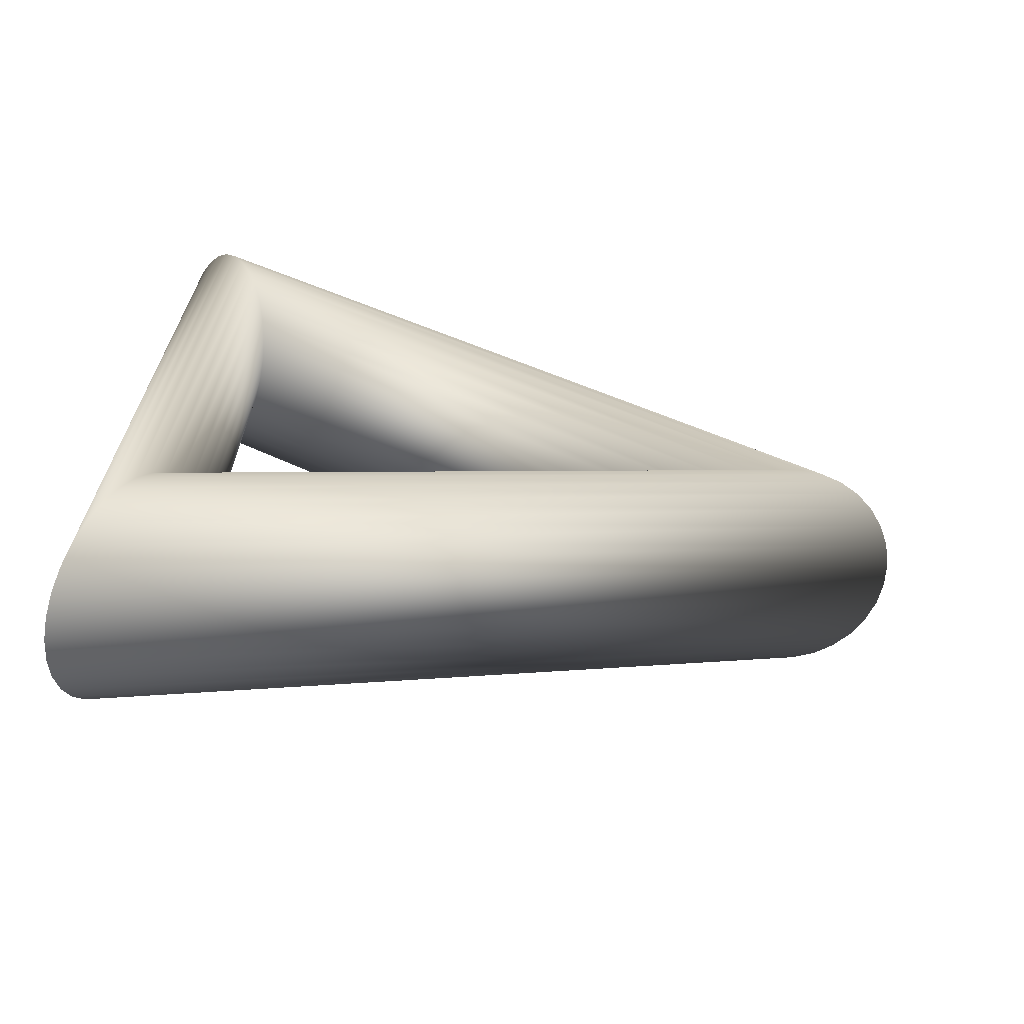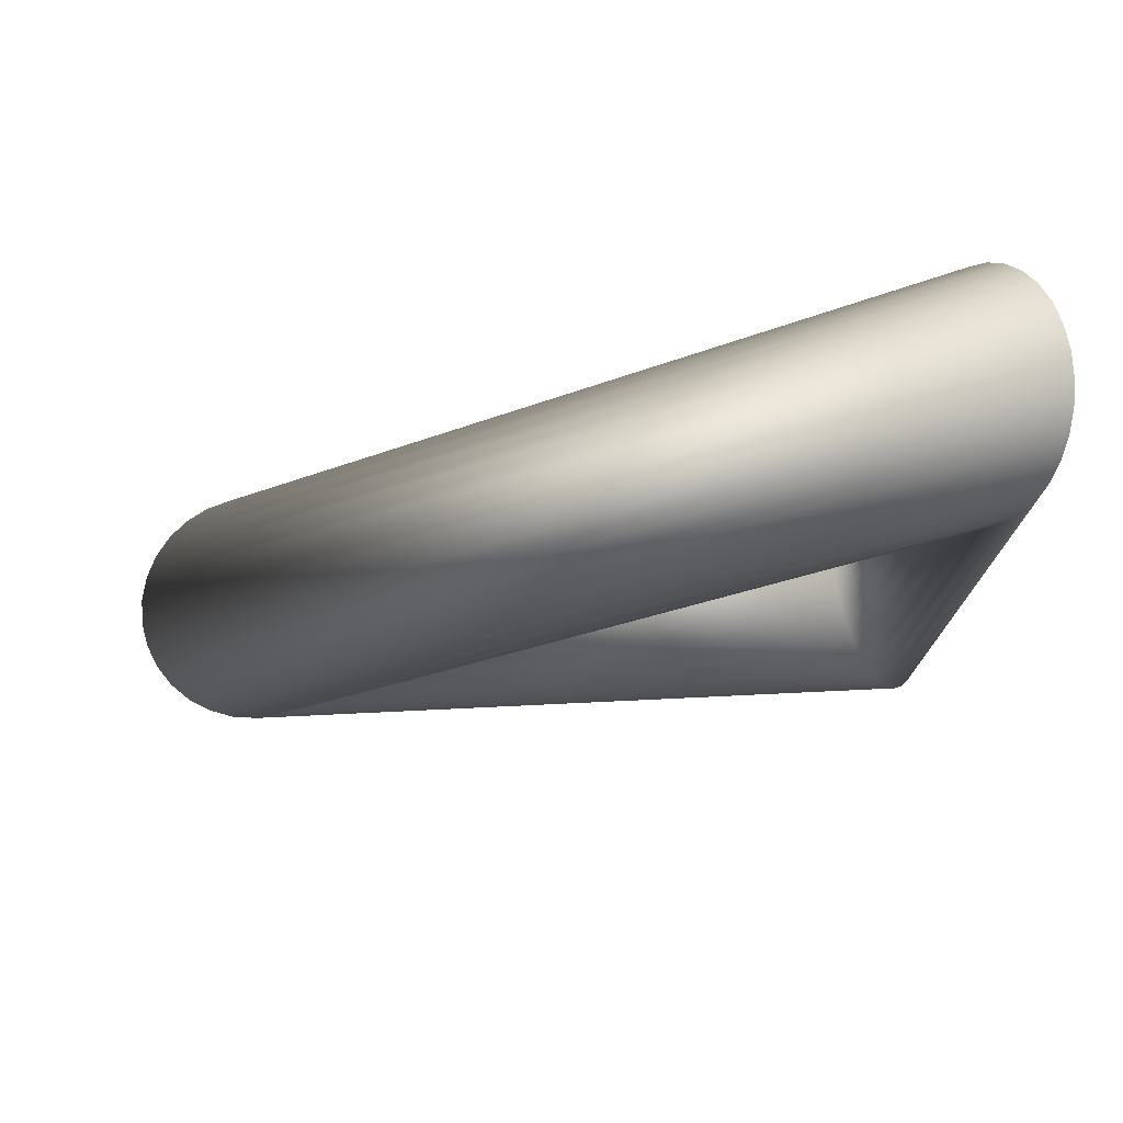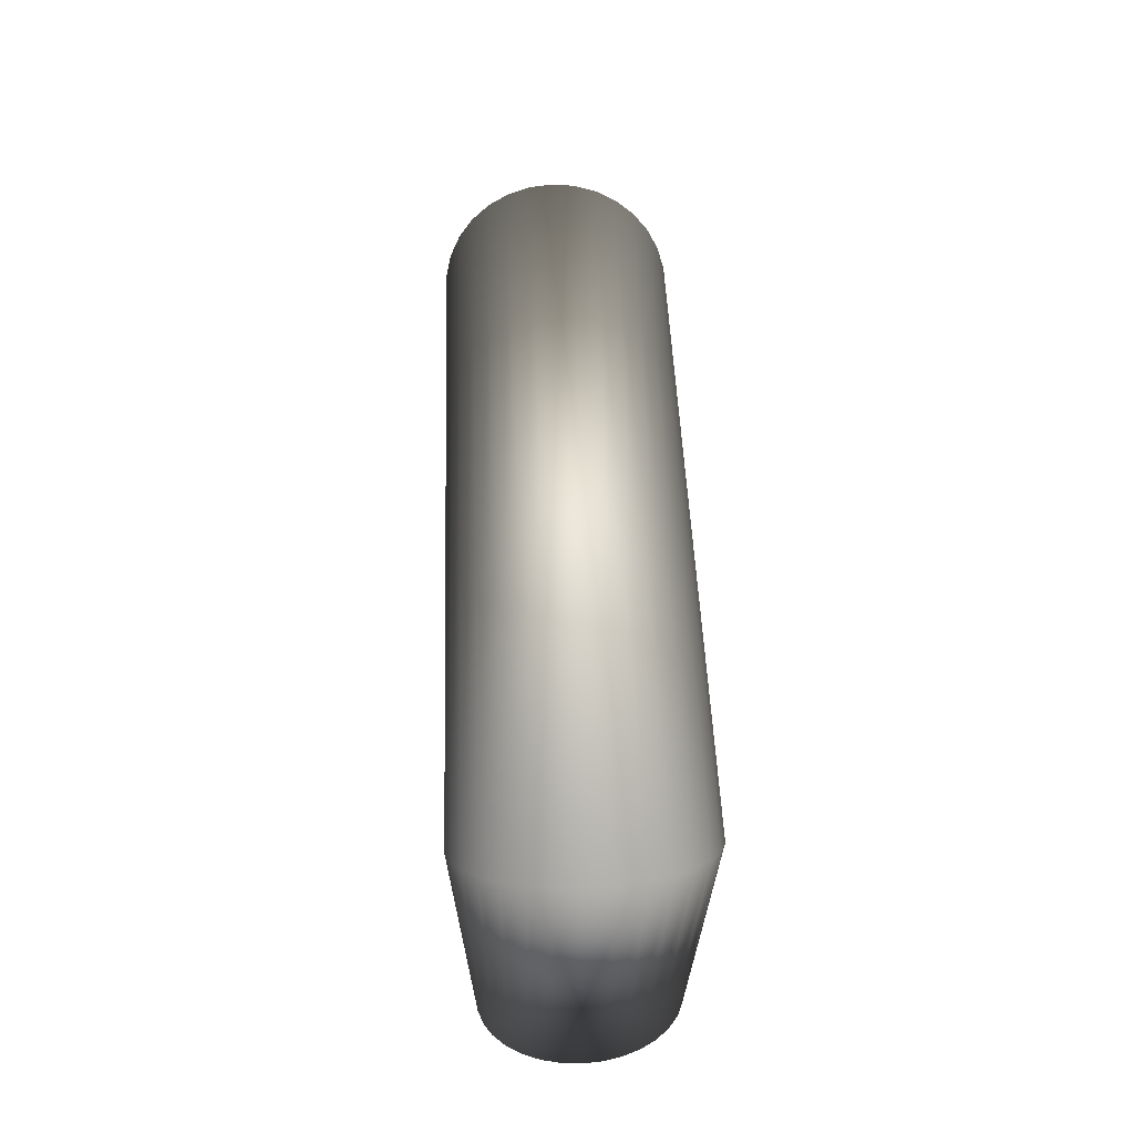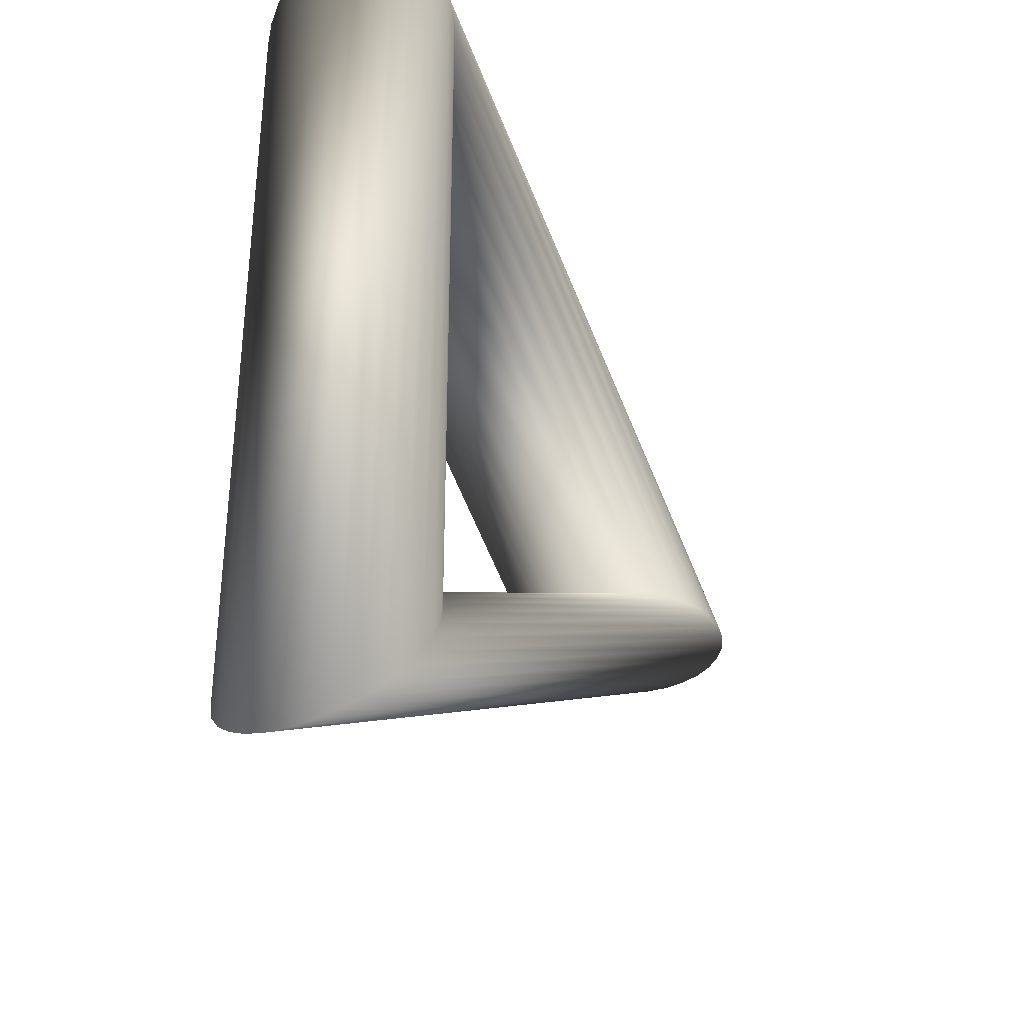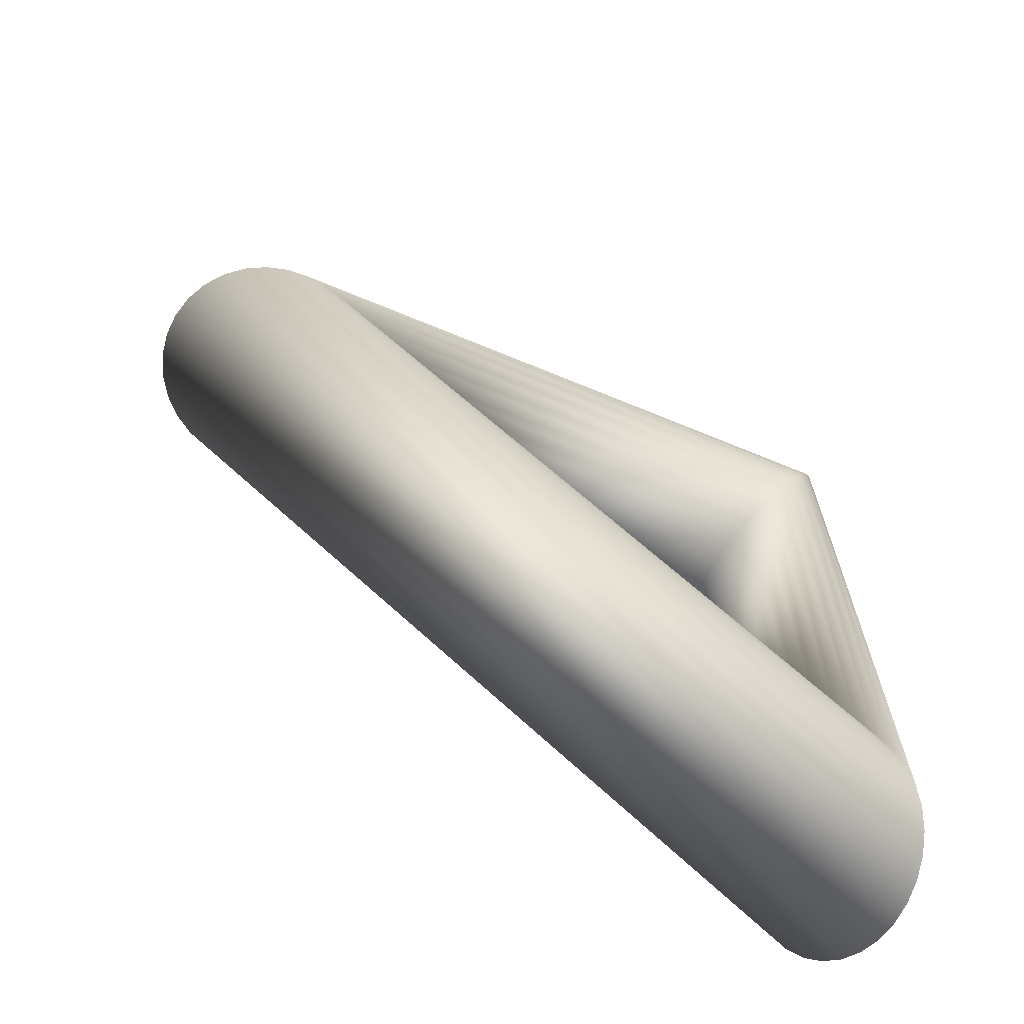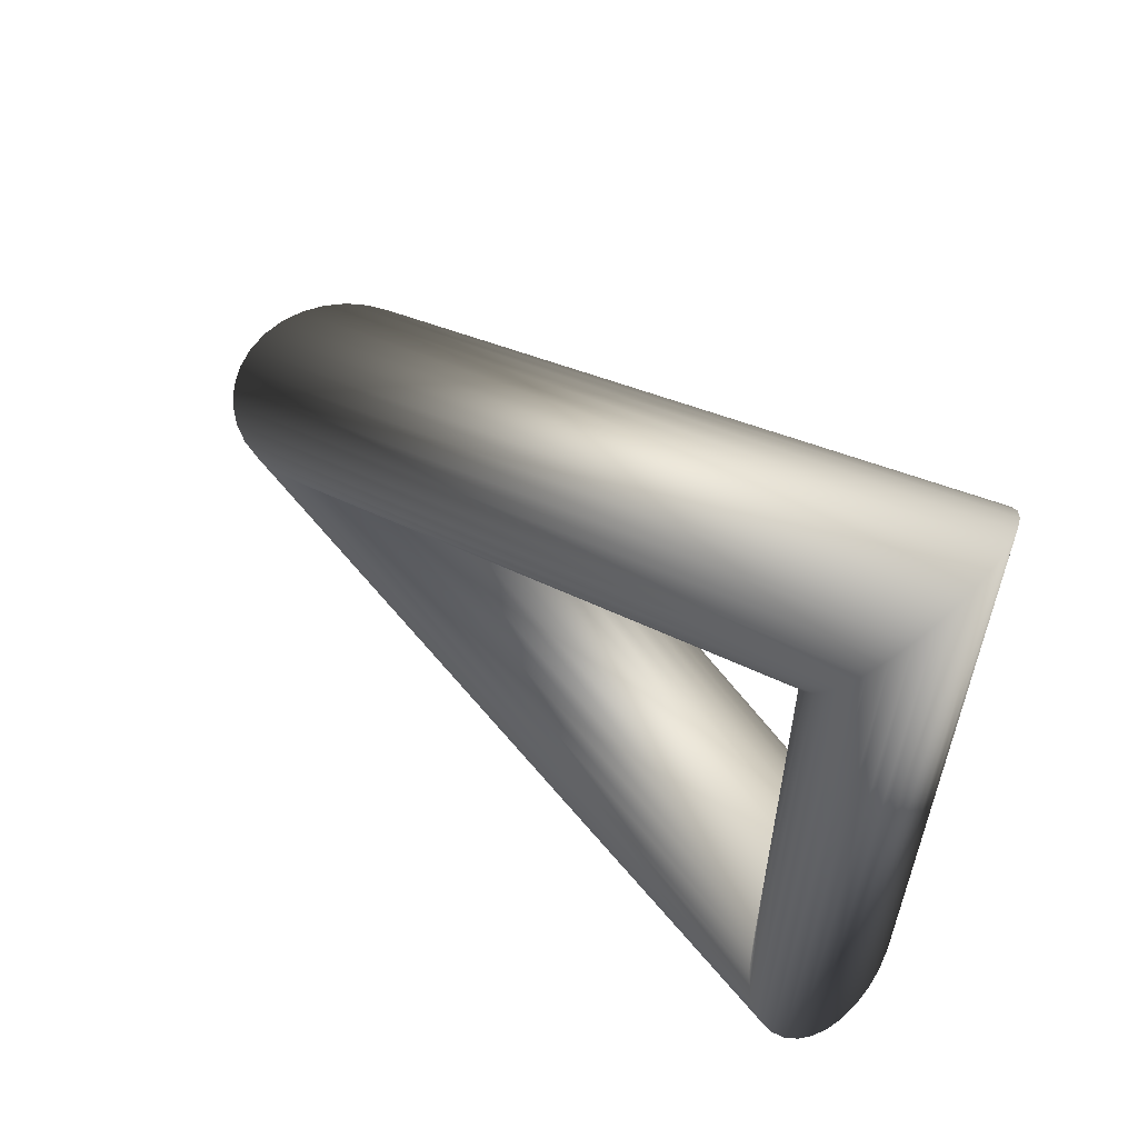
<metadata>
{"format":"obj","ext":"obj","renderer":"f3d","projection":"perspective","resolution":1024,"background":"white","views":[{"elev":-69.2,"azim":-11.7,"up":"+Y"},{"elev":76.7,"azim":171.4,"up":"+Y"},{"elev":71.3,"azim":-92.2,"up":"+Y"},{"elev":-35.1,"azim":-63.3,"up":"+Y"},{"elev":-68.8,"azim":147.9,"up":"+Y"},{"elev":61.2,"azim":-138.6,"up":"+Y"}]}
</metadata>
<code>
v 1.25 0 4.371e-08
v 1.245 0 -0.05198
v 1.228 0 -0.1017
v 1.202 0 -0.1469
v 1.167 0 -0.1858
v 1.125 0 -0.2165
v 1.077 0 -0.2378
v 1.026 0 -0.2486
v 0.9739 0 -0.2486
v 0.9227 0 -0.2378
v 0.875 0 -0.2165
v 0.8327 0 -0.1858
v 0.7977 0 -0.1469
v 0.7716 0 -0.1017
v 0.7555 0 -0.05198
v 0.75 0 -2.186e-08
v 0.7555 0 0.05198
v 0.7716 0 0.1017
v 0.7977 0 0.1469
v 0.8327 0 0.1858
v 0.875 0 0.2165
v 0.9227 0 0.2378
v 0.9739 0 0.2486
v 1.026 0 0.2486
v 1.077 0 0.2378
v 1.125 0 0.2165
v 1.167 0 0.1858
v 1.202 0 0.1469
v 1.228 0 0.1017
v 1.245 0 0.05198
v -0.625 1.083 4.371e-08
v -0.6223 1.078 -0.05198
v -0.6142 1.064 -0.1017
v -0.6011 1.041 -0.1469
v -0.5836 1.011 -0.1858
v -0.5625 0.9743 -0.2165
v -0.5386 0.9329 -0.2378
v -0.5131 0.8887 -0.2486
v -0.4869 0.8434 -0.2486
v -0.4614 0.7991 -0.2378
v -0.4375 0.7578 -0.2165
v -0.4164 0.7212 -0.1858
v -0.3989 0.6909 -0.1469
v -0.3858 0.6682 -0.1017
v -0.3777 0.6543 -0.05198
v -0.375 0.6495 -2.186e-08
v -0.3777 0.6543 0.05198
v -0.3858 0.6682 0.1017
v -0.3989 0.6909 0.1469
v -0.4164 0.7212 0.1858
v -0.4375 0.7578 0.2165
v -0.4614 0.7991 0.2378
v -0.4869 0.8434 0.2486
v -0.5131 0.8887 0.2486
v -0.5386 0.9329 0.2378
v -0.5625 0.9743 0.2165
v -0.5836 1.011 0.1858
v -0.6011 1.041 0.1469
v -0.6142 1.064 0.1017
v -0.6223 1.078 0.05198
v -0.625 -1.083 4.371e-08
v -0.6223 -1.078 -0.05198
v -0.6142 -1.064 -0.1017
v -0.6011 -1.041 -0.1469
v -0.5836 -1.011 -0.1858
v -0.5625 -0.9743 -0.2165
v -0.5386 -0.9329 -0.2378
v -0.5131 -0.8887 -0.2486
v -0.4869 -0.8434 -0.2486
v -0.4614 -0.7991 -0.2378
v -0.4375 -0.7578 -0.2165
v -0.4164 -0.7212 -0.1858
v -0.3989 -0.6909 -0.1469
v -0.3858 -0.6682 -0.1017
v -0.3777 -0.6543 -0.05198
v -0.375 -0.6495 -2.186e-08
v -0.3777 -0.6543 0.05198
v -0.3858 -0.6682 0.1017
v -0.3989 -0.6909 0.1469
v -0.4164 -0.7212 0.1858
v -0.4375 -0.7578 0.2165
v -0.4614 -0.7991 0.2378
v -0.4869 -0.8434 0.2486
v -0.5131 -0.8887 0.2486
v -0.5386 -0.9329 0.2378
v -0.5625 -0.9743 0.2165
v -0.5836 -1.011 0.1858
v -0.6011 -1.041 0.1469
v -0.6142 -1.064 0.1017
v -0.6223 -1.078 0.05198
f 1 2 32
f 1 32 31
f 2 3 33
f 2 33 32
f 3 4 34
f 3 34 33
f 4 5 35
f 4 35 34
f 5 6 36
f 5 36 35
f 6 7 37
f 6 37 36
f 7 8 38
f 7 38 37
f 8 9 39
f 8 39 38
f 9 10 40
f 9 40 39
f 10 11 41
f 10 41 40
f 11 12 42
f 11 42 41
f 12 13 43
f 12 43 42
f 13 14 44
f 13 44 43
f 14 15 45
f 14 45 44
f 15 16 46
f 15 46 45
f 16 17 47
f 16 47 46
f 17 18 48
f 17 48 47
f 18 19 49
f 18 49 48
f 19 20 50
f 19 50 49
f 20 21 51
f 20 51 50
f 21 22 52
f 21 52 51
f 22 23 53
f 22 53 52
f 23 24 54
f 23 54 53
f 24 25 55
f 24 55 54
f 25 26 56
f 25 56 55
f 26 27 57
f 26 57 56
f 27 28 58
f 27 58 57
f 28 29 59
f 28 59 58
f 29 30 60
f 29 60 59
f 30 1 31
f 30 31 60
f 31 32 62
f 31 62 61
f 32 33 63
f 32 63 62
f 33 34 64
f 33 64 63
f 34 35 65
f 34 65 64
f 35 36 66
f 35 66 65
f 36 37 67
f 36 67 66
f 37 38 68
f 37 68 67
f 38 39 69
f 38 69 68
f 39 40 70
f 39 70 69
f 40 41 71
f 40 71 70
f 41 42 72
f 41 72 71
f 42 43 73
f 42 73 72
f 43 44 74
f 43 74 73
f 44 45 75
f 44 75 74
f 45 46 76
f 45 76 75
f 46 47 77
f 46 77 76
f 47 48 78
f 47 78 77
f 48 49 79
f 48 79 78
f 49 50 80
f 49 80 79
f 50 51 81
f 50 81 80
f 51 52 82
f 51 82 81
f 52 53 83
f 52 83 82
f 53 54 84
f 53 84 83
f 54 55 85
f 54 85 84
f 55 56 86
f 55 86 85
f 56 57 87
f 56 87 86
f 57 58 88
f 57 88 87
f 58 59 89
f 58 89 88
f 59 60 90
f 59 90 89
f 60 31 61
f 60 61 90
f 61 62 2
f 61 2 1
f 62 63 3
f 62 3 2
f 63 64 4
f 63 4 3
f 64 65 5
f 64 5 4
f 65 66 6
f 65 6 5
f 66 67 7
f 66 7 6
f 67 68 8
f 67 8 7
f 68 69 9
f 68 9 8
f 69 70 10
f 69 10 9
f 70 71 11
f 70 11 10
f 71 72 12
f 71 12 11
f 72 73 13
f 72 13 12
f 73 74 14
f 73 14 13
f 74 75 15
f 74 15 14
f 75 76 16
f 75 16 15
f 76 77 17
f 76 17 16
f 77 78 18
f 77 18 17
f 78 79 19
f 78 19 18
f 79 80 20
f 79 20 19
f 80 81 21
f 80 21 20
f 81 82 22
f 81 22 21
f 82 83 23
f 82 23 22
f 83 84 24
f 83 24 23
f 84 85 25
f 84 25 24
f 85 86 26
f 85 26 25
f 86 87 27
f 86 27 26
f 87 88 28
f 87 28 27
f 88 89 29
f 88 29 28
f 89 90 30
f 89 30 29
f 90 61 1
f 90 1 30

</code>
